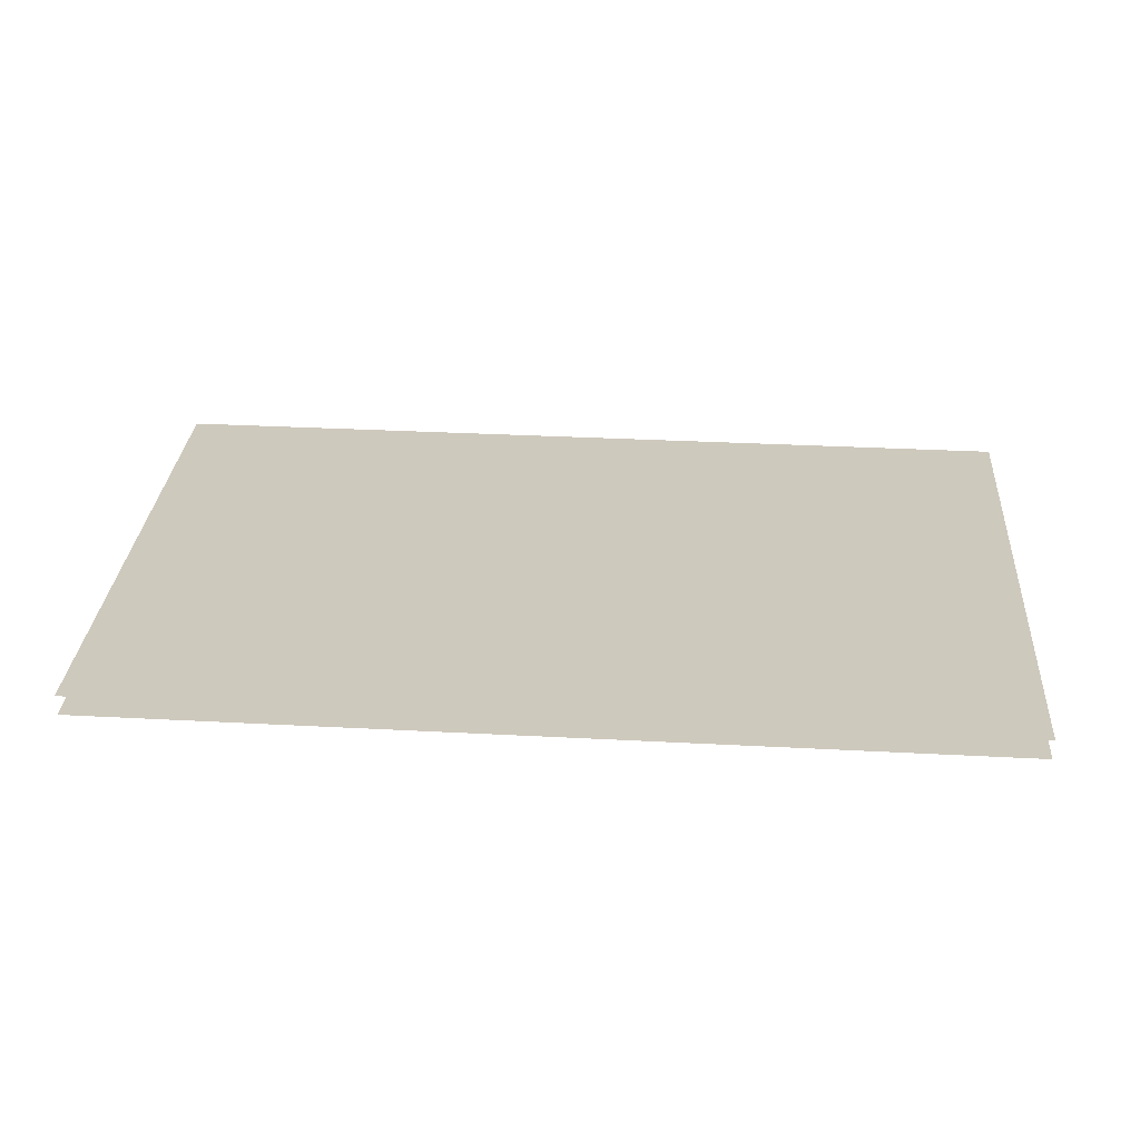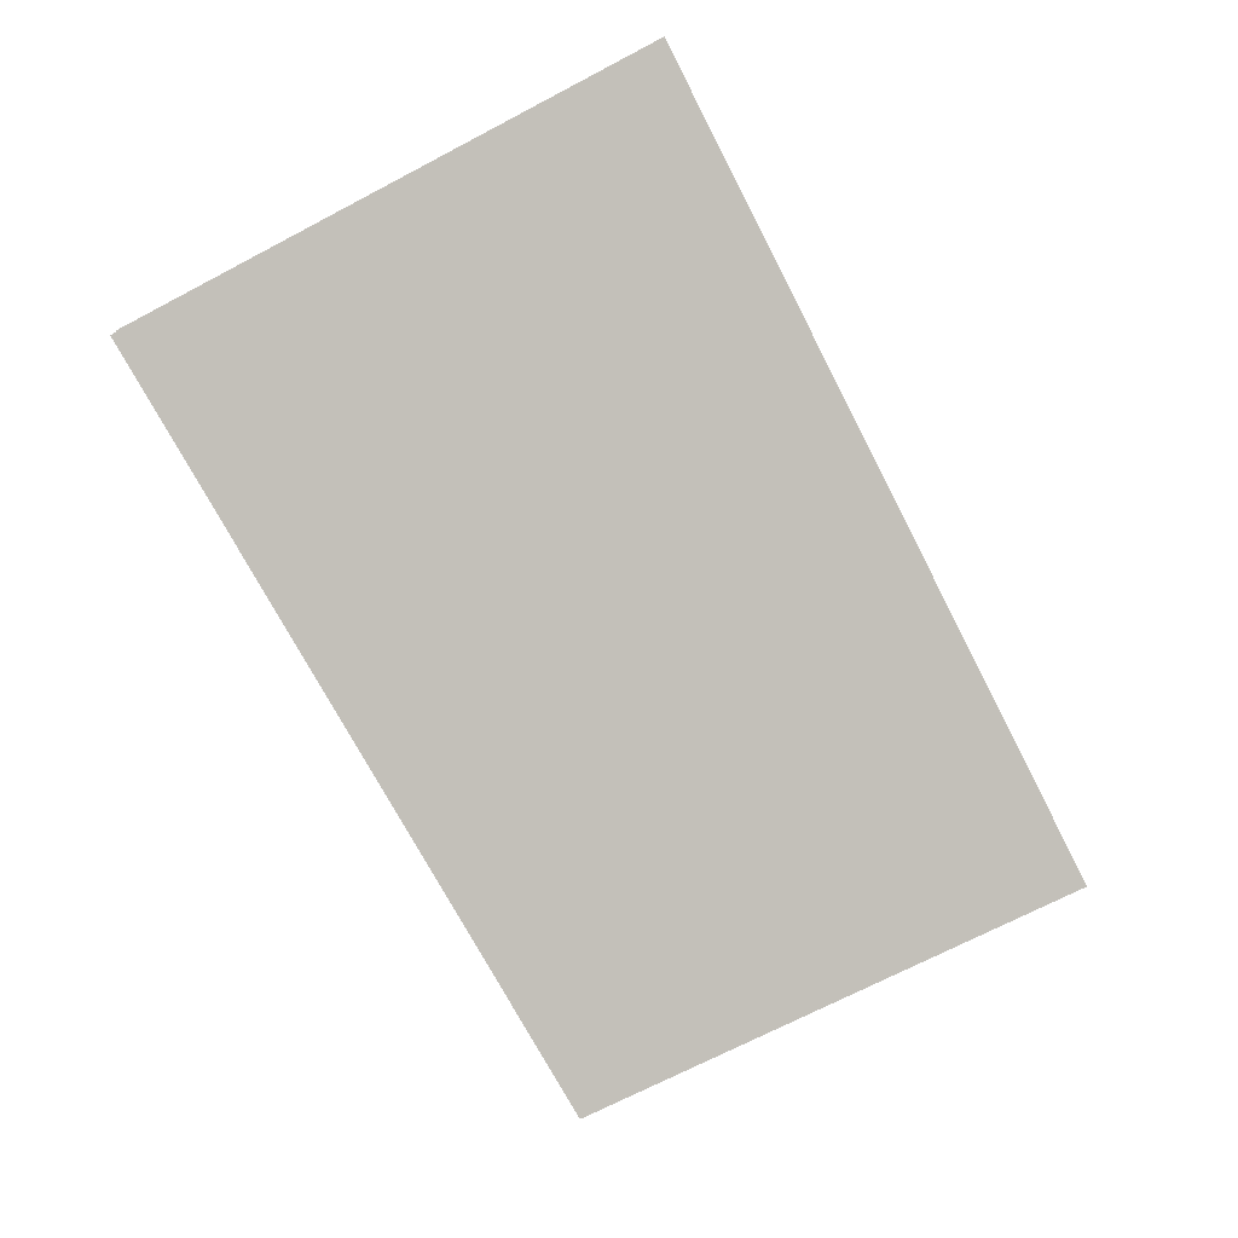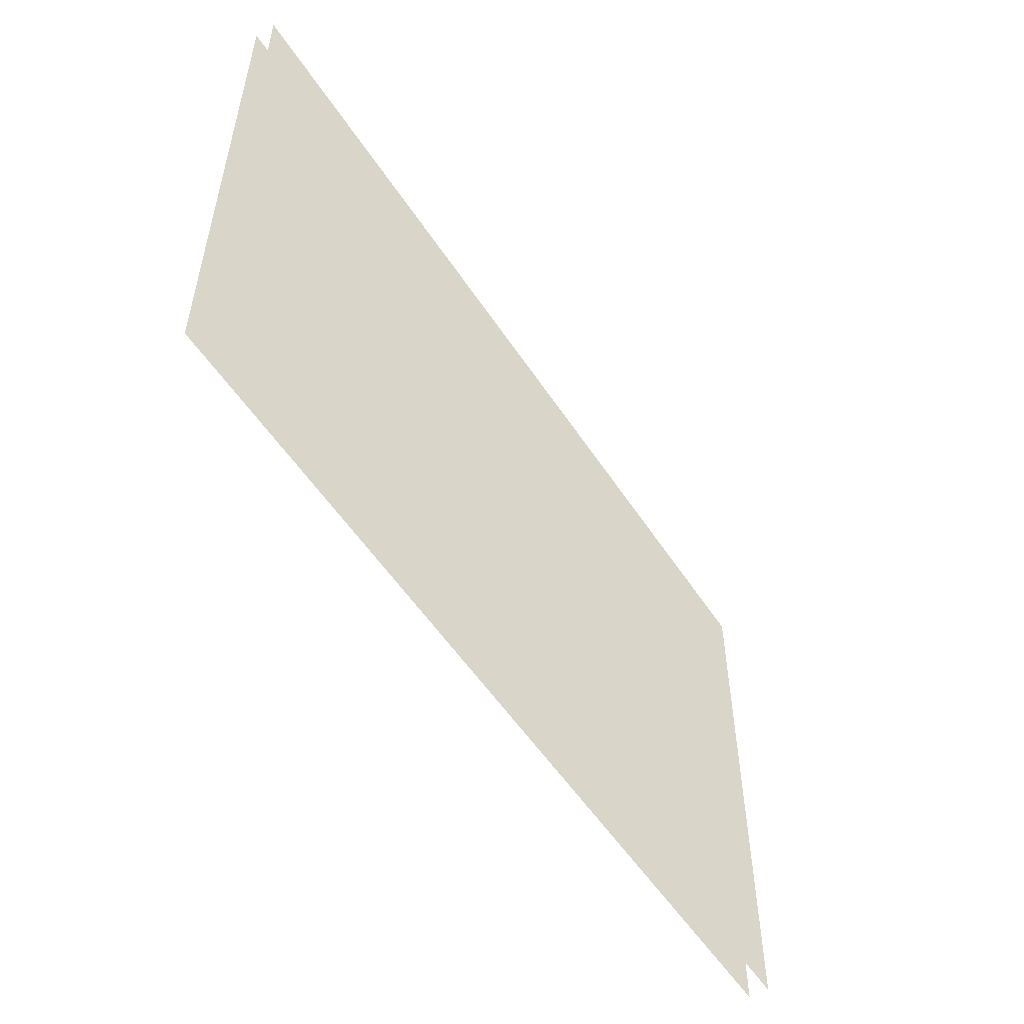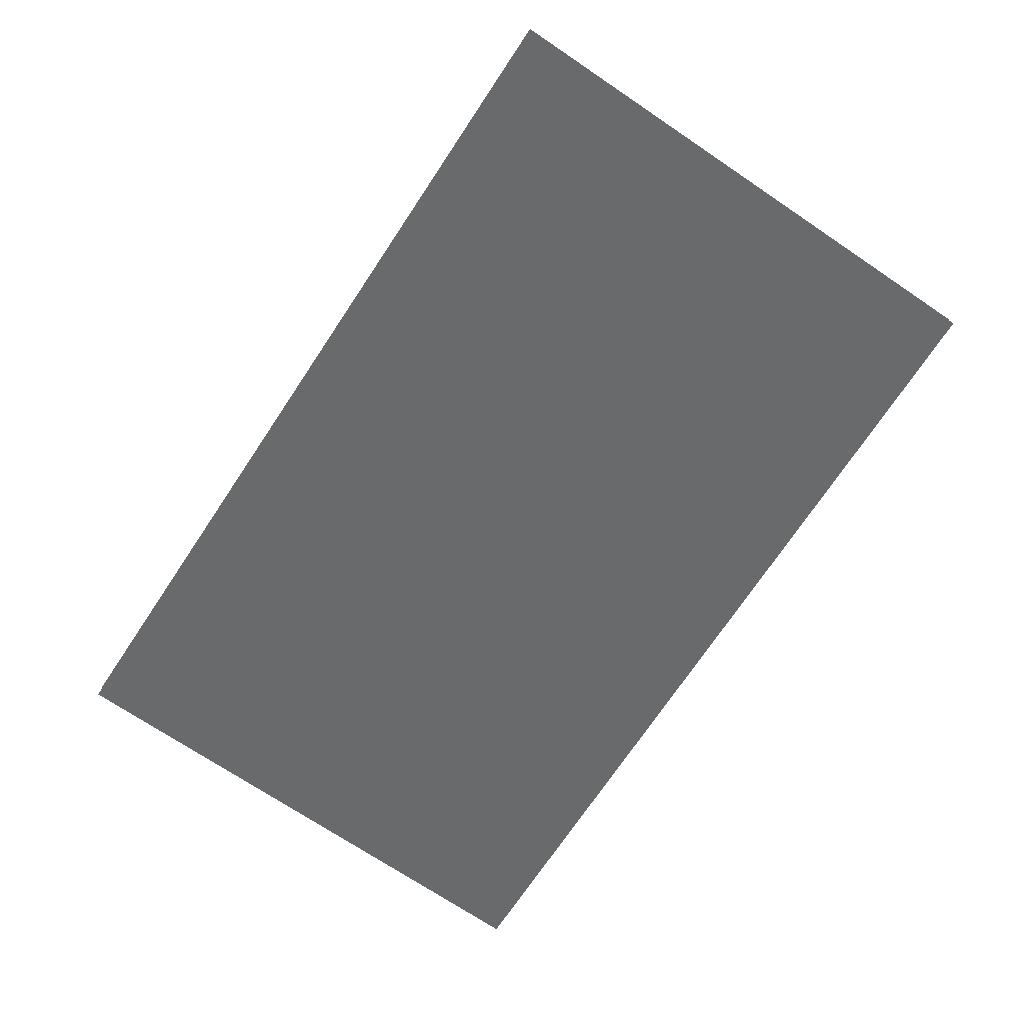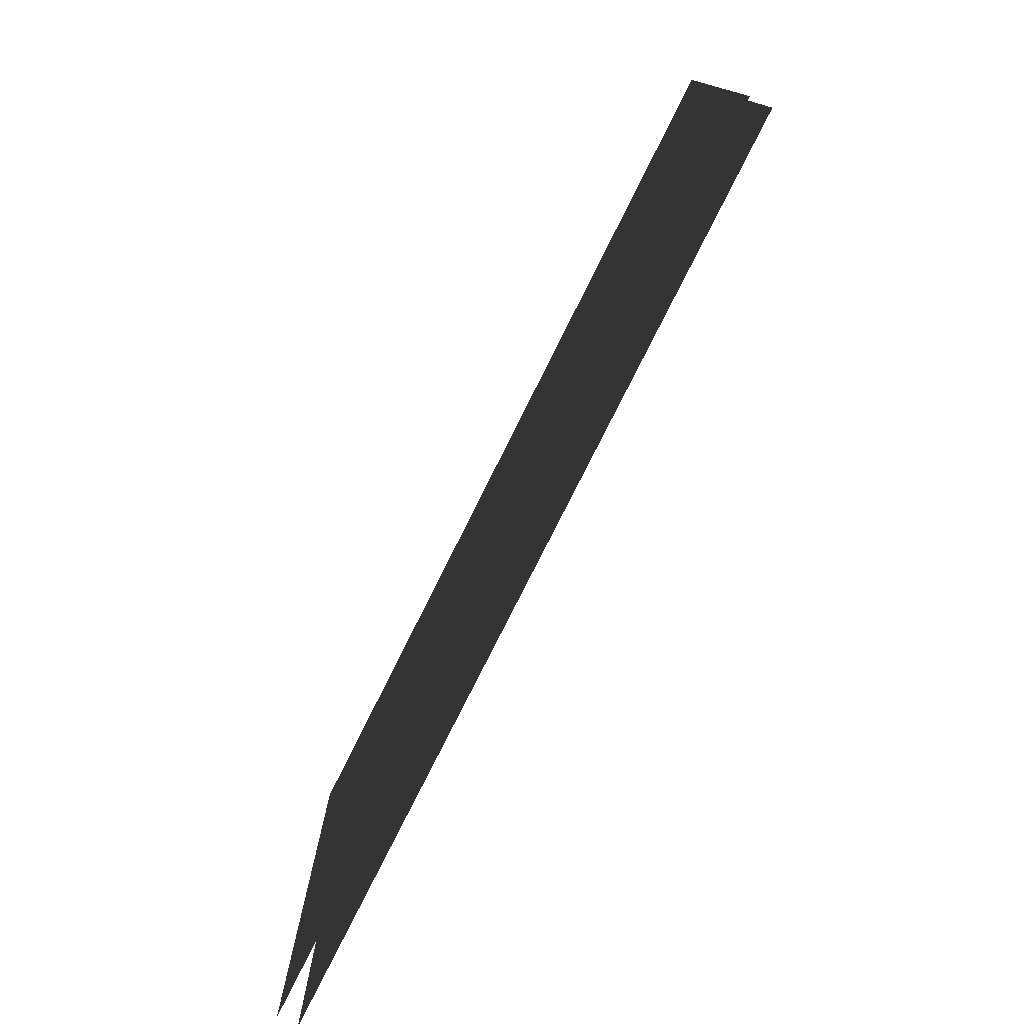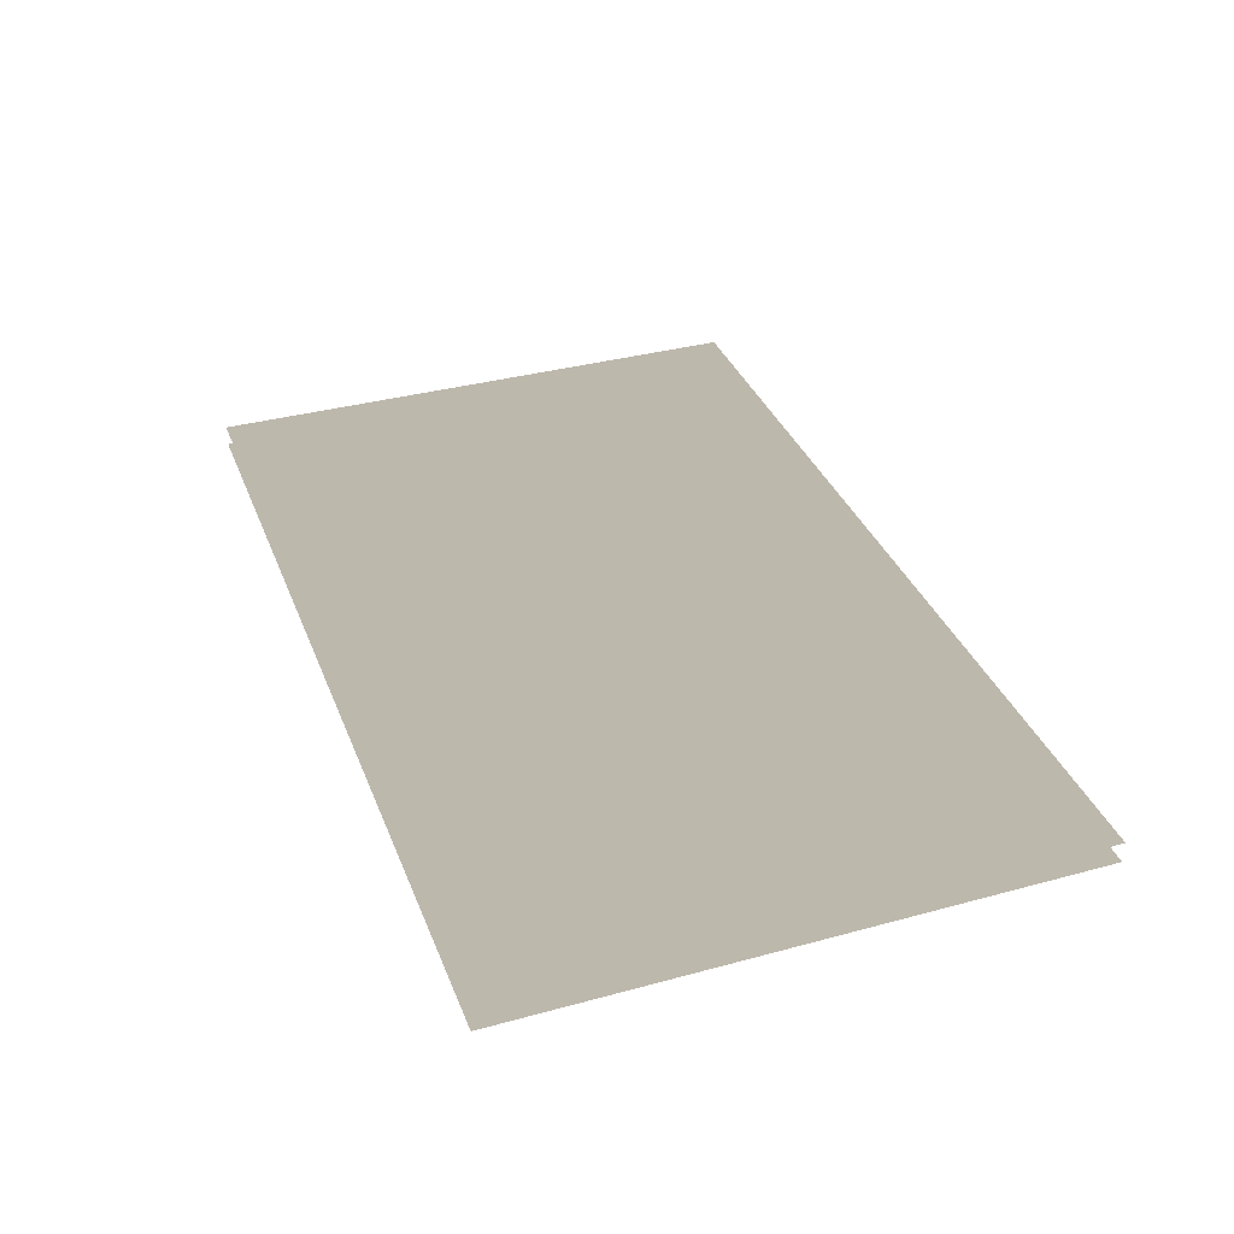
<metadata>
{"format":"obj","ext":"obj","renderer":"f3d","projection":"perspective","resolution":1024,"background":"white","views":[{"elev":30.6,"azim":4.2,"up":"+Z"},{"elev":-71.9,"azim":117.5,"up":"+Z"},{"elev":-53.7,"azim":-57.4,"up":"+Y"},{"elev":-72.3,"azim":-123.8,"up":"+Z"},{"elev":-77.0,"azim":63.7,"up":"+Y"},{"elev":35.6,"azim":70.2,"up":"+Z"}]}
</metadata>
<code>
g Box01
v -45.21 0.0002518 -4.759
v -115.8 42.09 -4.57
v -45.21 42.09 -4.759
v 40.05 95.77 -4.988
v 102.4 42.09 -5.155
v 39.45 42.09 -4.986
v 38.25 0.0002518 0.01664
v 102.4 42.09 -0.1554
v 38.25 42.09 0.01664
v -45.21 95.77 0.2406
v -115.8 42.09 0.4301
v -45.21 42.09 0.2406
v 102.4 0.0002518 -5.155
v 38.25 0.0002518 -4.983
v -115.8 0.0002518 -4.57
v -115.8 95.77 -4.57
v -115.8 135 -4.57
v -45.21 135 -4.759
v -45.21 95.77 -4.759
v 40.66 135 -4.99
v 102.4 135 -5.155
v 102.4 95.77 -5.155
v -115.8 0.0002518 0.4301
v -45.21 0.0002518 0.2406
v 102.4 0.0002518 -0.1554
v 102.4 95.77 -0.1554
v 102.4 135 -0.1554
v 38.25 135 0.01664
v 38.25 95.77 0.01664
v -45.21 135 0.2406
v -115.8 135 0.4301
v -115.8 95.77 0.4301
f 3 1 2
f 6 4 5
f 9 7 8
f 12 10 11
f 6 13 14
f 2 1 15
f 16 3 2
f 19 17 18
f 22 20 21
f 13 6 5
f 12 23 24
f 8 7 25
f 26 9 8
f 29 27 28
f 32 30 31
f 23 12 11
f 10 28 30
f 29 12 9
f 12 24 9
f 9 24 7
f 3 14 1
f 14 3 6
f 3 19 6
f 4 18 20
f 4 20 22
f 5 4 22
f 19 18 4
f 6 19 4
f 16 17 19
f 3 16 19
f 10 30 32
f 11 10 32
f 29 28 10
f 12 29 10
f 26 27 29
f 9 26 29

</code>
